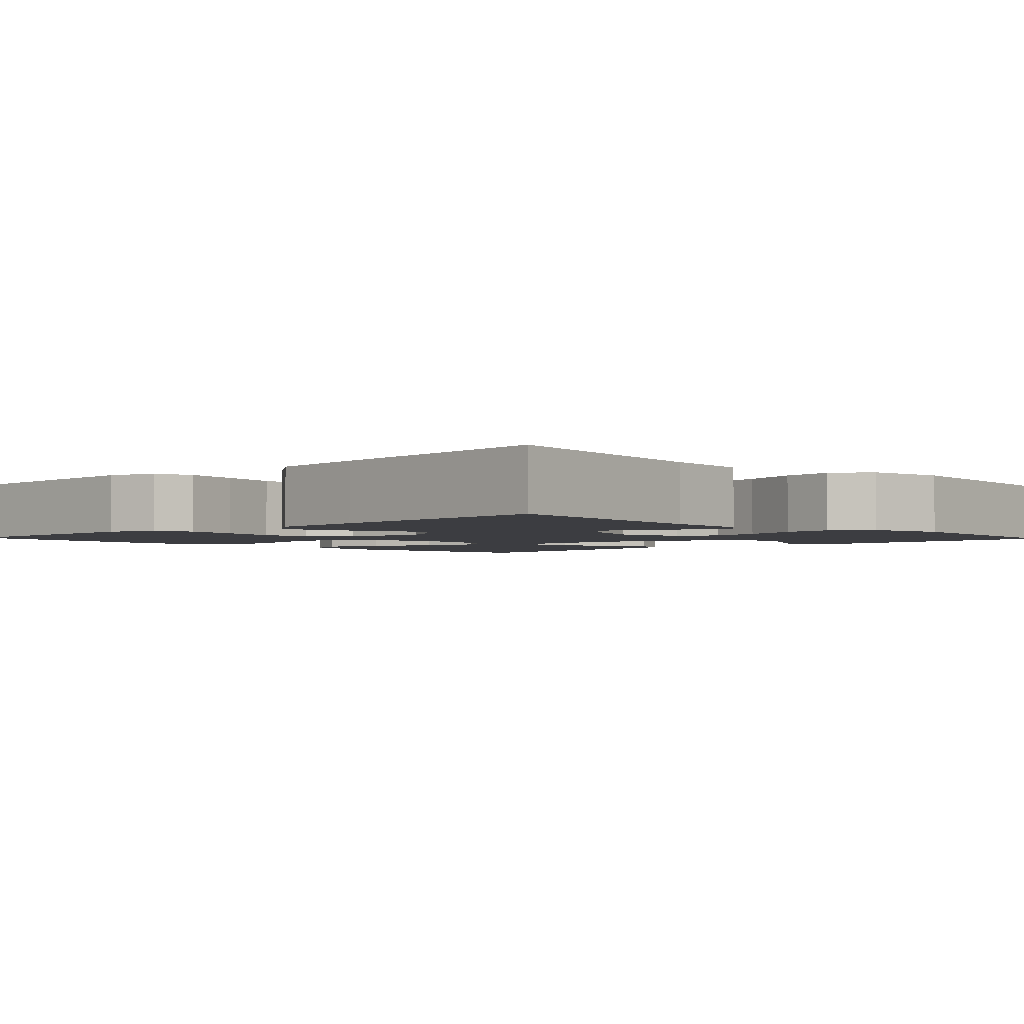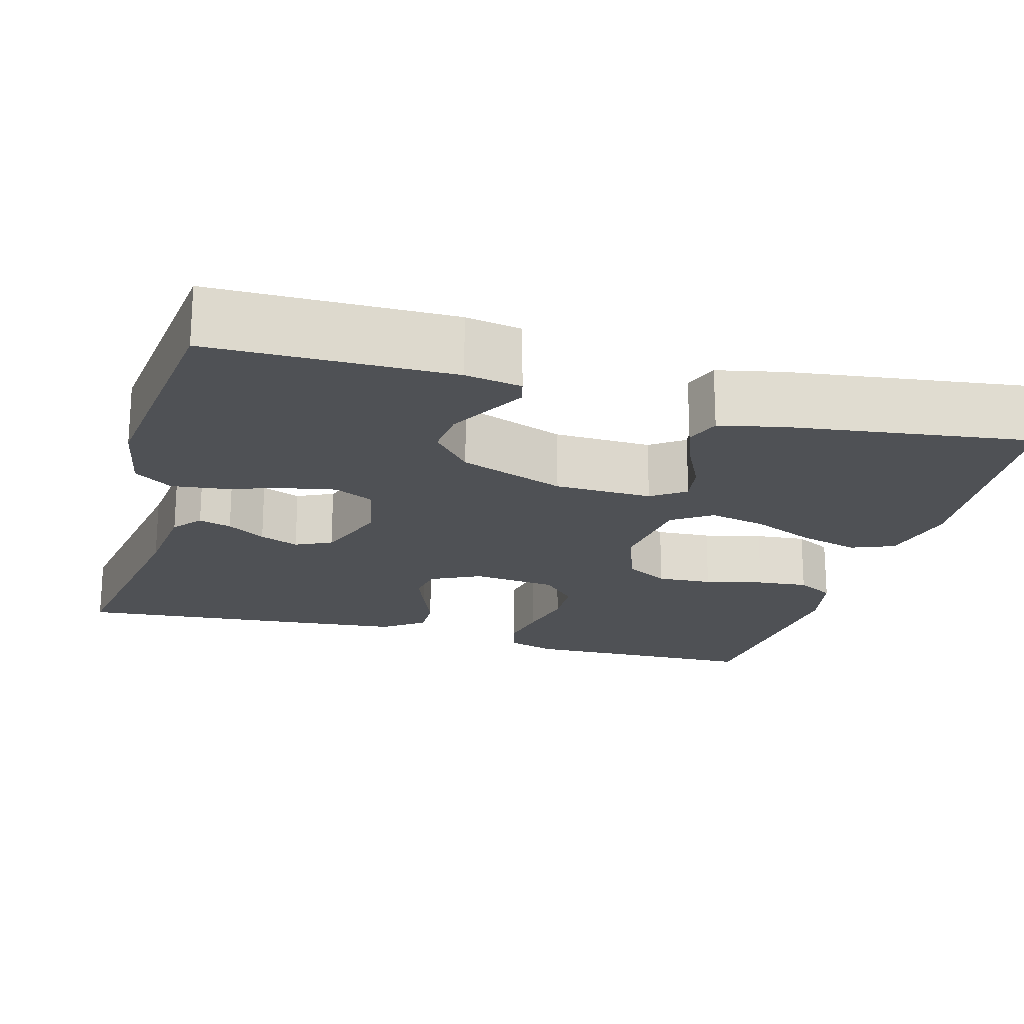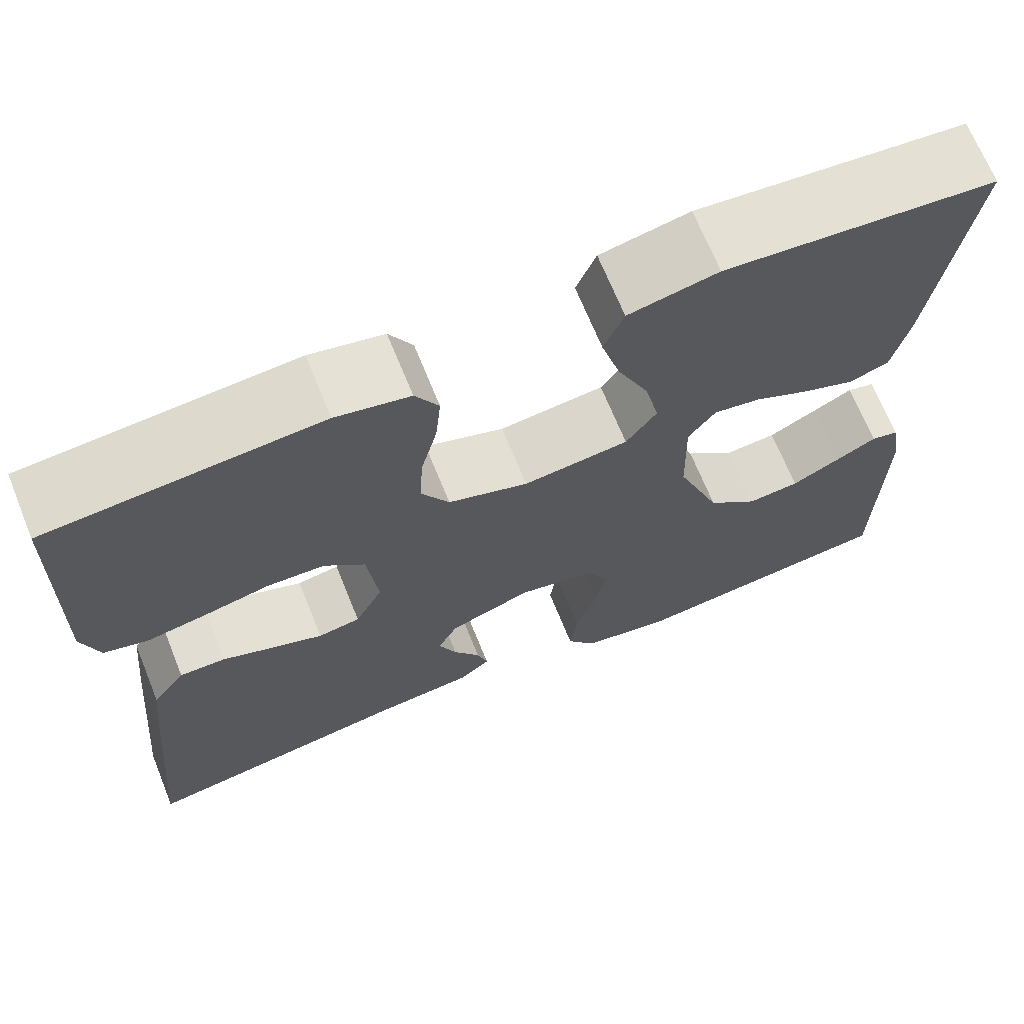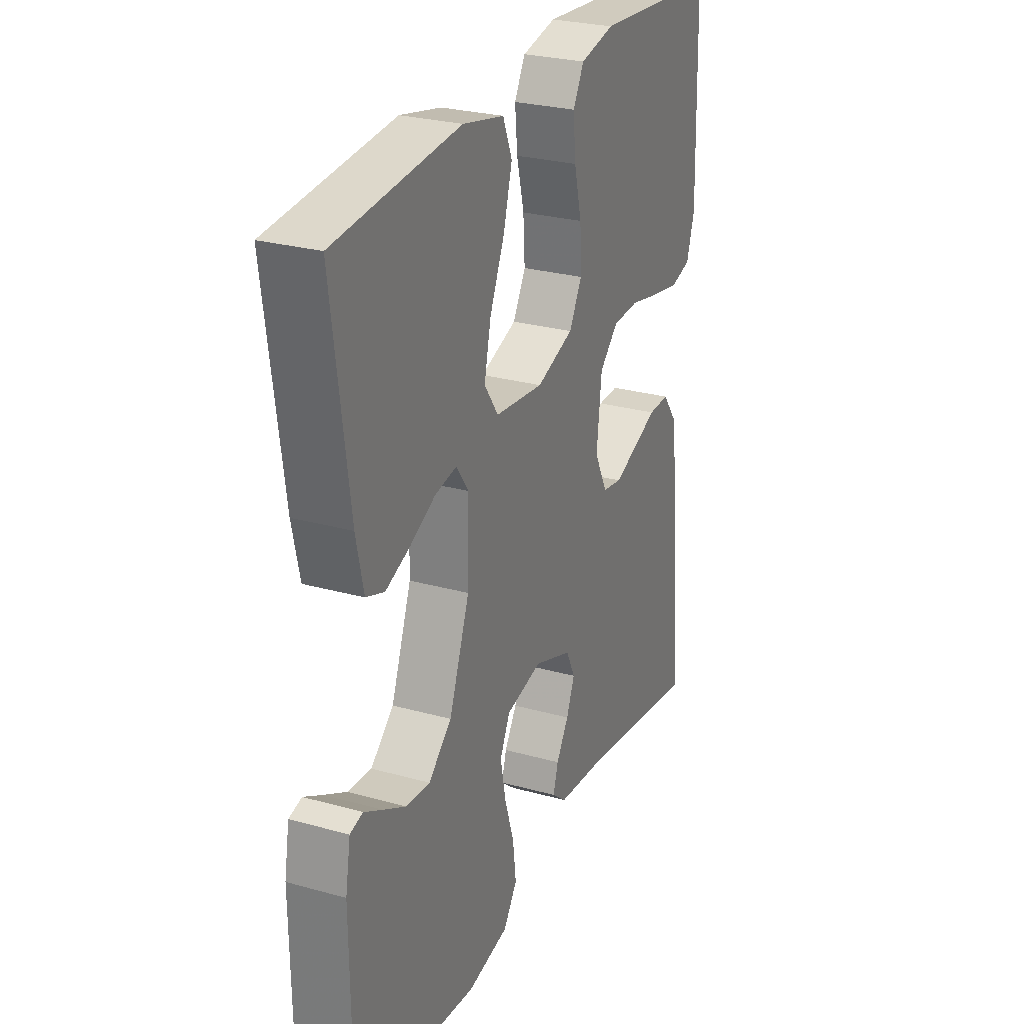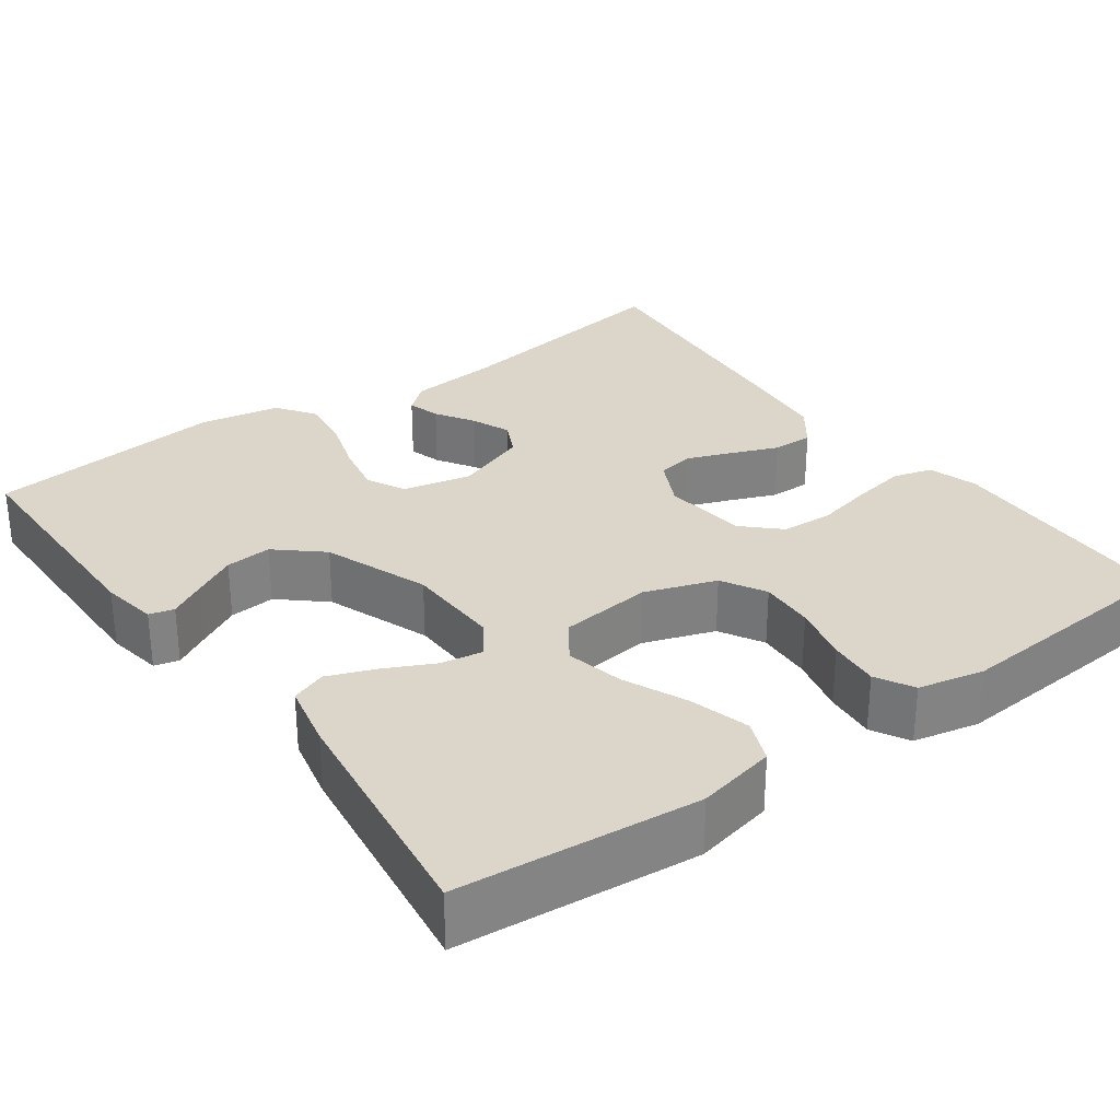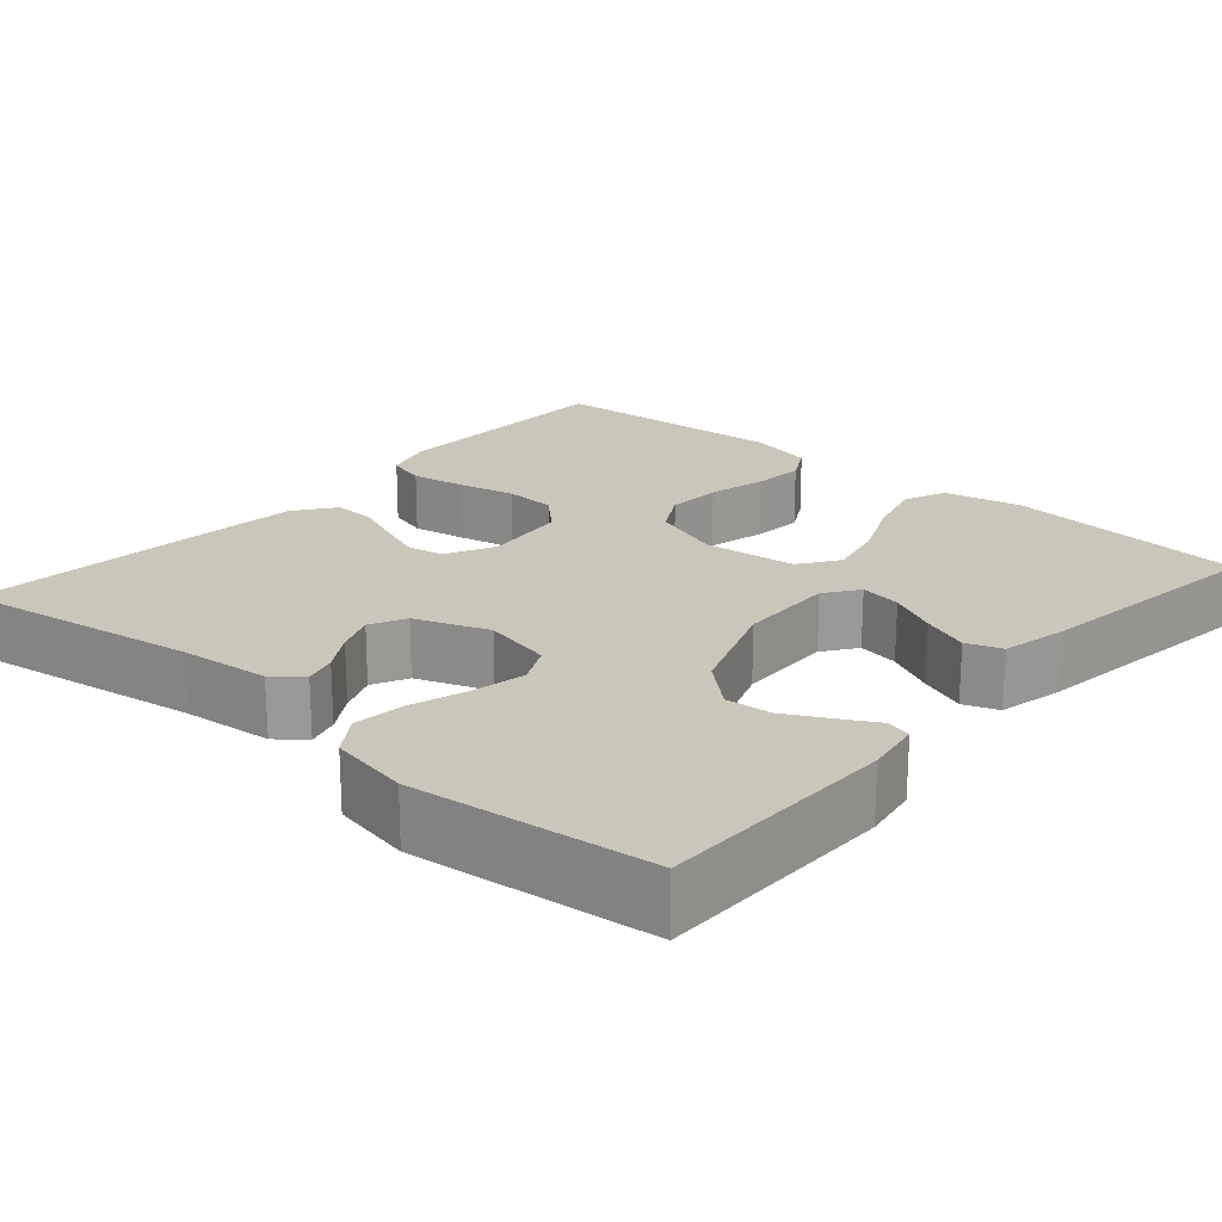
<metadata>
{"format":"obj","ext":"obj","renderer":"f3d","projection":"perspective","resolution":1024,"background":"white","views":[{"elev":-2.7,"azim":133.7,"up":"+Y"},{"elev":-19.8,"azim":-105.8,"up":"+Y"},{"elev":69.0,"azim":157.9,"up":"+Z"},{"elev":27.0,"azim":-66.6,"up":"+Z"},{"elev":29.8,"azim":-36.0,"up":"+Y"},{"elev":21.1,"azim":-138.9,"up":"+Y"}]}
</metadata>
<code>
v 0.5 0.07 -0.5
v 0.2 0.07 -0.453
v 0.087 0.07 -0.442
v 0.052 0.07 -0.413
v 0.064 0.07 -0.372
v 0.094 0.07 -0.324
v 0.114 0.07 -0.275
v 0.092 0.07 -0.23
v 0 0.07 -0.196
v -0.087 0.07 -0.215
v -0.111 0.07 -0.264
v -0.098 0.07 -0.329
v -0.075 0.07 -0.401
v -0.067 0.07 -0.466
v -0.1 0.07 -0.514
v -0.2 0.07 -0.533
v -0.5 0.07 -0.5
v -0.503 0.07 -0.2
v -0.491 0.07 -0.13
v -0.46 0.07 -0.122
v -0.415 0.07 -0.147
v -0.361 0.07 -0.176
v -0.303 0.07 -0.181
v -0.247 0.07 -0.132
v -0.198 0.07 0
v -0.195 0.07 0.122
v -0.225 0.07 0.164
v -0.277 0.07 0.155
v -0.338 0.07 0.125
v -0.397 0.07 0.102
v -0.441 0.07 0.118
v -0.459 0.07 0.2
v -0.5 0.07 0.5
v -0.2 0.07 0.528
v -0.101 0.07 0.507
v -0.079 0.07 0.453
v -0.1 0.07 0.378
v -0.135 0.07 0.299
v -0.151 0.07 0.227
v -0.117 0.07 0.178
v 0 0.07 0.165
v 0.089 0.07 0.196
v 0.12 0.07 0.251
v 0.116 0.07 0.32
v 0.098 0.07 0.393
v 0.092 0.07 0.457
v 0.118 0.07 0.504
v 0.2 0.07 0.522
v 0.5 0.07 0.5
v 0.508 0.07 0.2
v 0.489 0.07 0.138
v 0.44 0.07 0.124
v 0.373 0.07 0.136
v 0.3 0.07 0.152
v 0.236 0.07 0.149
v 0.191 0.07 0.106
v 0.179 0.07 0
v 0.21 0.07 -0.062
v 0.257 0.07 -0.07
v 0.314 0.07 -0.048
v 0.371 0.07 -0.025
v 0.422 0.07 -0.024
v 0.459 0.07 -0.074
v 0.472 0.07 -0.2
v 0.5 0 -0.5
v 0.2 0 -0.453
v 0.087 0 -0.442
v 0.052 0 -0.413
v 0.064 0 -0.372
v 0.094 0 -0.324
v 0.114 0 -0.275
v 0.092 0 -0.23
v 0 0 -0.196
v -0.087 0 -0.215
v -0.111 0 -0.264
v -0.098 0 -0.329
v -0.075 0 -0.401
v -0.067 0 -0.466
v -0.1 0 -0.514
v -0.2 0 -0.533
v -0.5 0 -0.5
v -0.503 0 -0.2
v -0.491 0 -0.13
v -0.46 0 -0.122
v -0.415 0 -0.147
v -0.361 0 -0.176
v -0.303 0 -0.181
v -0.247 0 -0.132
v -0.198 0 0
v -0.195 0 0.122
v -0.225 0 0.164
v -0.277 0 0.155
v -0.338 0 0.125
v -0.397 0 0.102
v -0.441 0 0.118
v -0.459 0 0.2
v -0.5 0 0.5
v -0.2 0 0.528
v -0.101 0 0.507
v -0.079 0 0.453
v -0.1 0 0.378
v -0.135 0 0.299
v -0.151 0 0.227
v -0.117 0 0.178
v 0 0 0.165
v 0.089 0 0.196
v 0.12 0 0.251
v 0.116 0 0.32
v 0.098 0 0.393
v 0.092 0 0.457
v 0.118 0 0.504
v 0.2 0 0.522
v 0.5 0 0.5
v 0.508 0 0.2
v 0.489 0 0.138
v 0.44 0 0.124
v 0.373 0 0.136
v 0.3 0 0.152
v 0.236 0 0.149
v 0.191 0 0.106
v 0.179 0 0
v 0.21 0 -0.062
v 0.257 0 -0.07
v 0.314 0 -0.048
v 0.371 0 -0.025
v 0.422 0 -0.024
v 0.459 0 -0.074
v 0.472 0 -0.2
f 63 64 1 2
f 60 61 62 63
f 59 60 63 2
f 58 59 2 3
f 57 58 3
f 56 57 3
f 51 52 53 54
f 49 50 51 54
f 49 54 55
f 48 49 55 56
f 44 45 46 47
f 43 44 47 48
f 35 36 37 38
f 35 38 39
f 34 35 39
f 33 34 39
f 32 33 39 40
f 28 29 30 31
f 28 31 32
f 27 28 32
f 18 19 20 21
f 18 21 22
f 17 18 22 23
f 12 13 14 15
f 11 12 15 16
f 3 4 5 6
f 3 6 7
f 56 3 7
f 43 48 56 7
f 42 43 7 8
f 41 42 8 9
f 27 32 40 41
f 26 27 41
f 25 26 41 9
f 24 25 9 10
f 23 24 10 11
f 11 16 17 23
f 66 65 128 127
f 127 126 125 124
f 66 127 124 123
f 67 66 123 122
f 67 122 121
f 67 121 120
f 118 117 116 115
f 118 115 114 113
f 119 118 113
f 120 119 113 112
f 111 110 109 108
f 112 111 108 107
f 102 101 100 99
f 103 102 99
f 103 99 98
f 103 98 97
f 104 103 97 96
f 95 94 93 92
f 96 95 92
f 96 92 91
f 85 84 83 82
f 86 85 82
f 87 86 82 81
f 79 78 77 76
f 80 79 76 75
f 70 69 68 67
f 71 70 67
f 71 67 120
f 71 120 112 107
f 72 71 107 106
f 73 72 106 105
f 105 104 96 91
f 105 91 90
f 73 105 90 89
f 74 73 89 88
f 75 74 88 87
f 87 81 80 75
f 1 65 66 2
f 2 66 67 3
f 3 67 68 4
f 4 68 69 5
f 5 69 70 6
f 6 70 71 7
f 7 71 72 8
f 8 72 73 9
f 9 73 74 10
f 10 74 75 11
f 11 75 76 12
f 12 76 77 13
f 13 77 78 14
f 14 78 79 15
f 15 79 80 16
f 16 80 81 17
f 17 81 82 18
f 18 82 83 19
f 19 83 84 20
f 20 84 85 21
f 21 85 86 22
f 22 86 87 23
f 23 87 88 24
f 24 88 89 25
f 25 89 90 26
f 26 90 91 27
f 27 91 92 28
f 28 92 93 29
f 29 93 94 30
f 30 94 95 31
f 31 95 96 32
f 32 96 97 33
f 33 97 98 34
f 34 98 99 35
f 35 99 100 36
f 36 100 101 37
f 37 101 102 38
f 38 102 103 39
f 39 103 104 40
f 40 104 105 41
f 41 105 106 42
f 42 106 107 43
f 43 107 108 44
f 44 108 109 45
f 45 109 110 46
f 46 110 111 47
f 47 111 112 48
f 48 112 113 49
f 49 113 114 50
f 50 114 115 51
f 51 115 116 52
f 52 116 117 53
f 53 117 118 54
f 54 118 119 55
f 55 119 120 56
f 56 120 121 57
f 57 121 122 58
f 58 122 123 59
f 59 123 124 60
f 60 124 125 61
f 61 125 126 62
f 62 126 127 63
f 63 127 128 64
f 64 128 65 1

</code>
